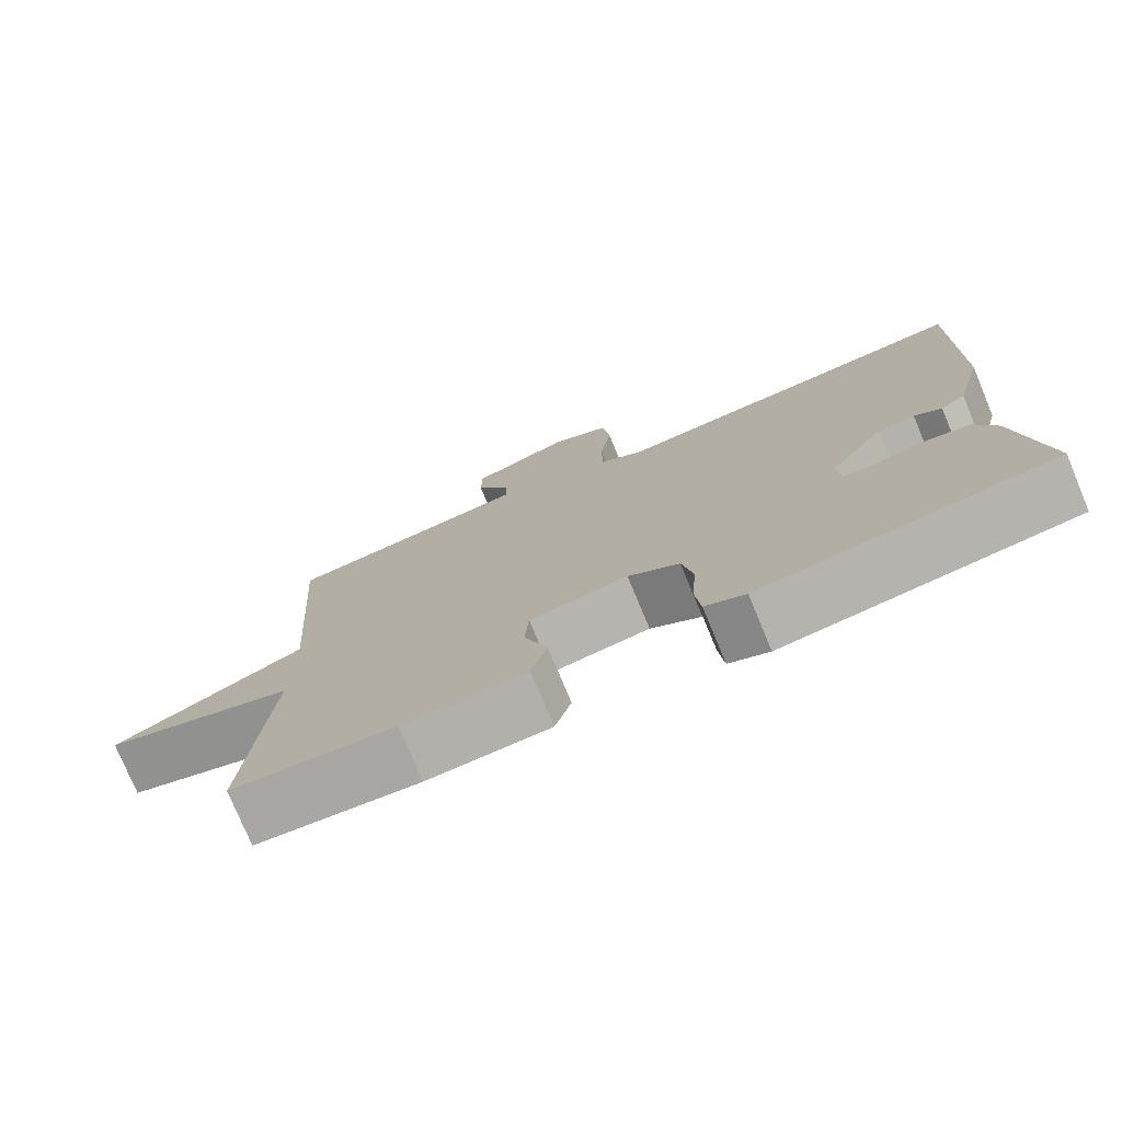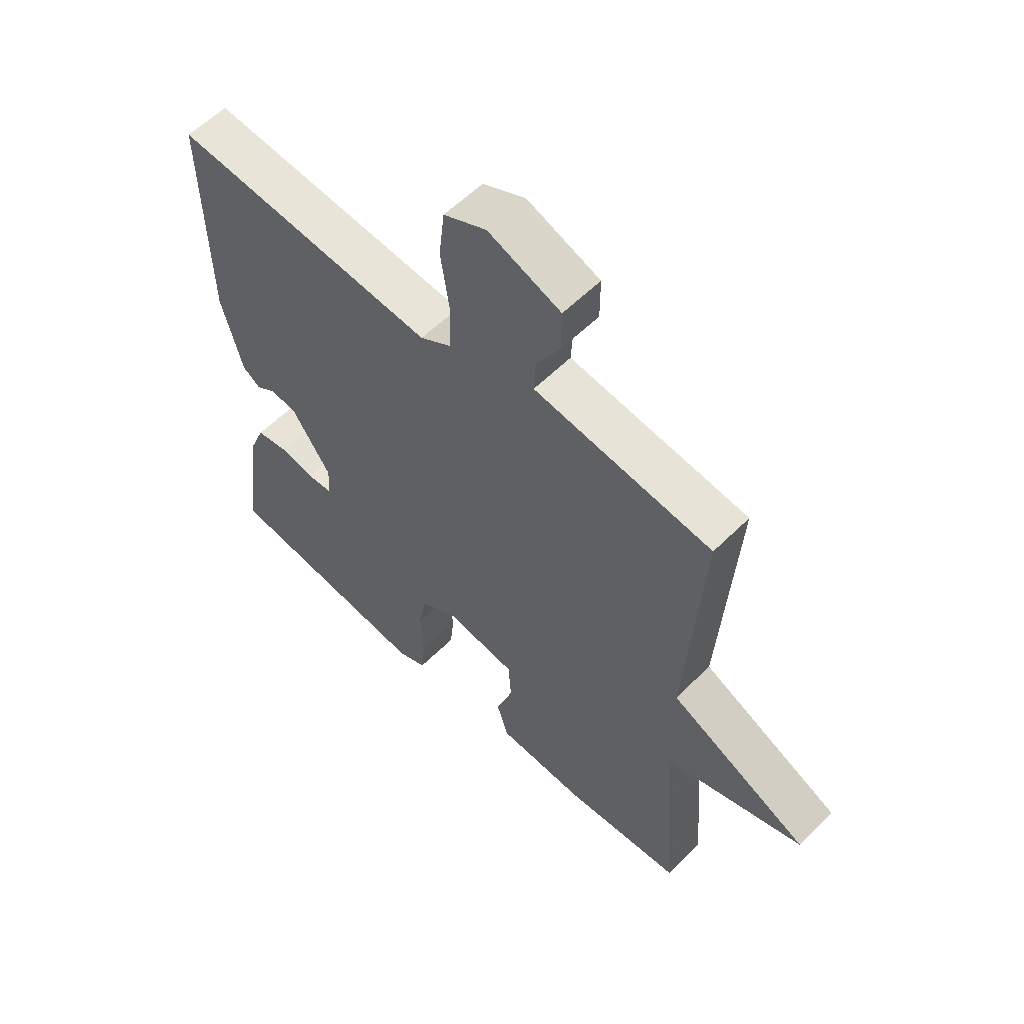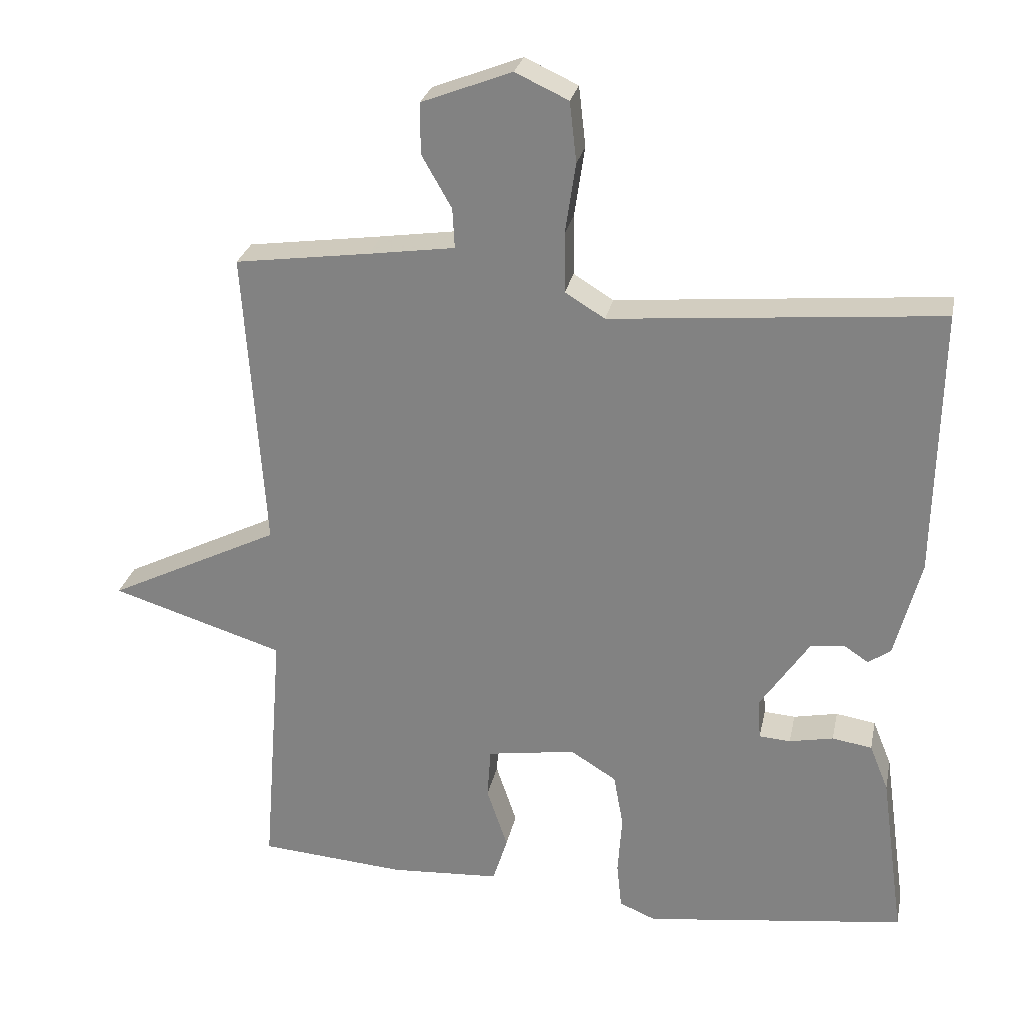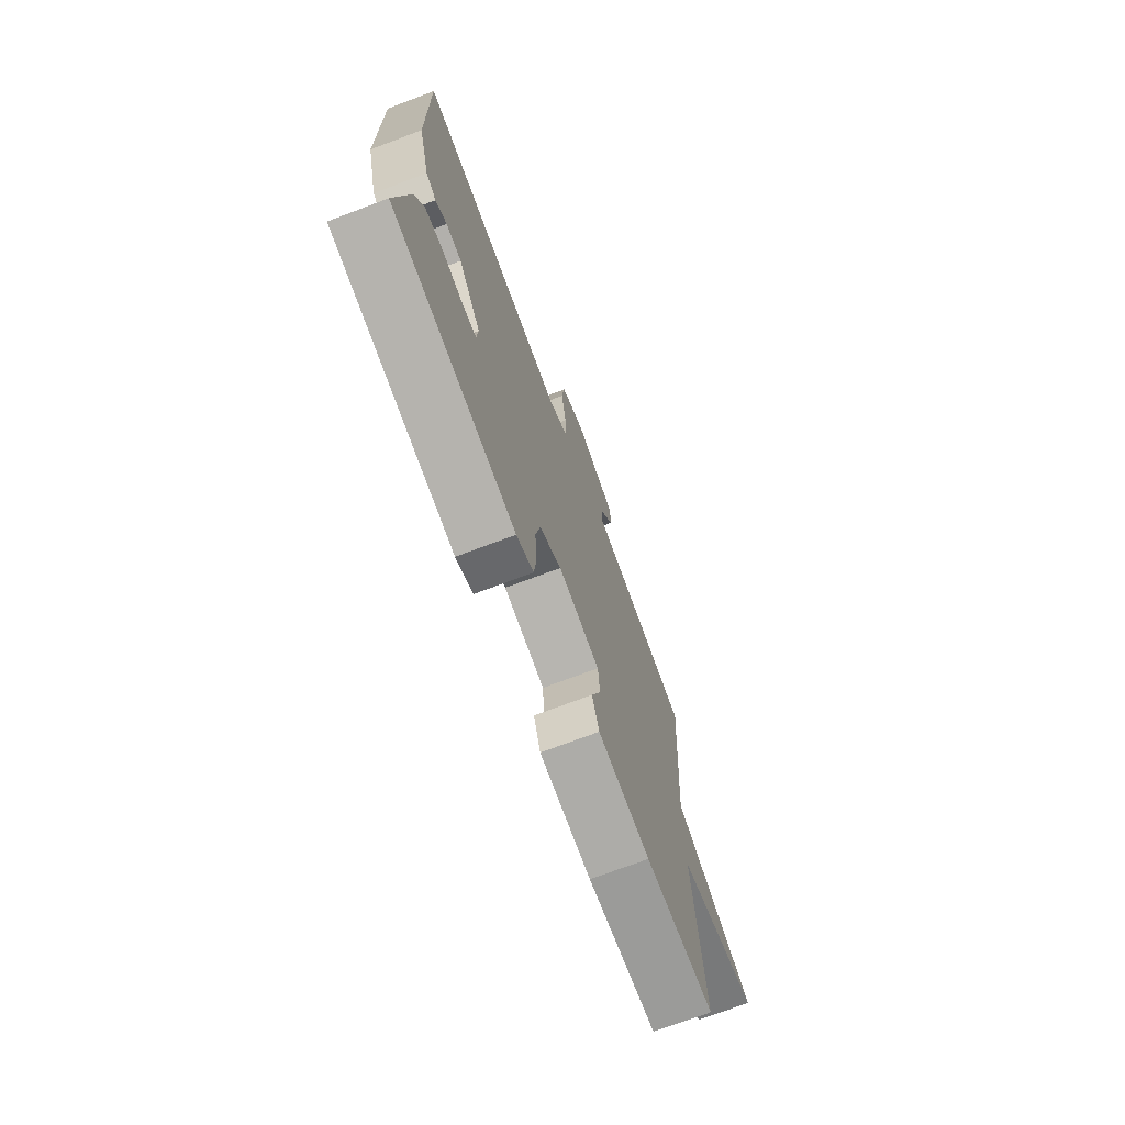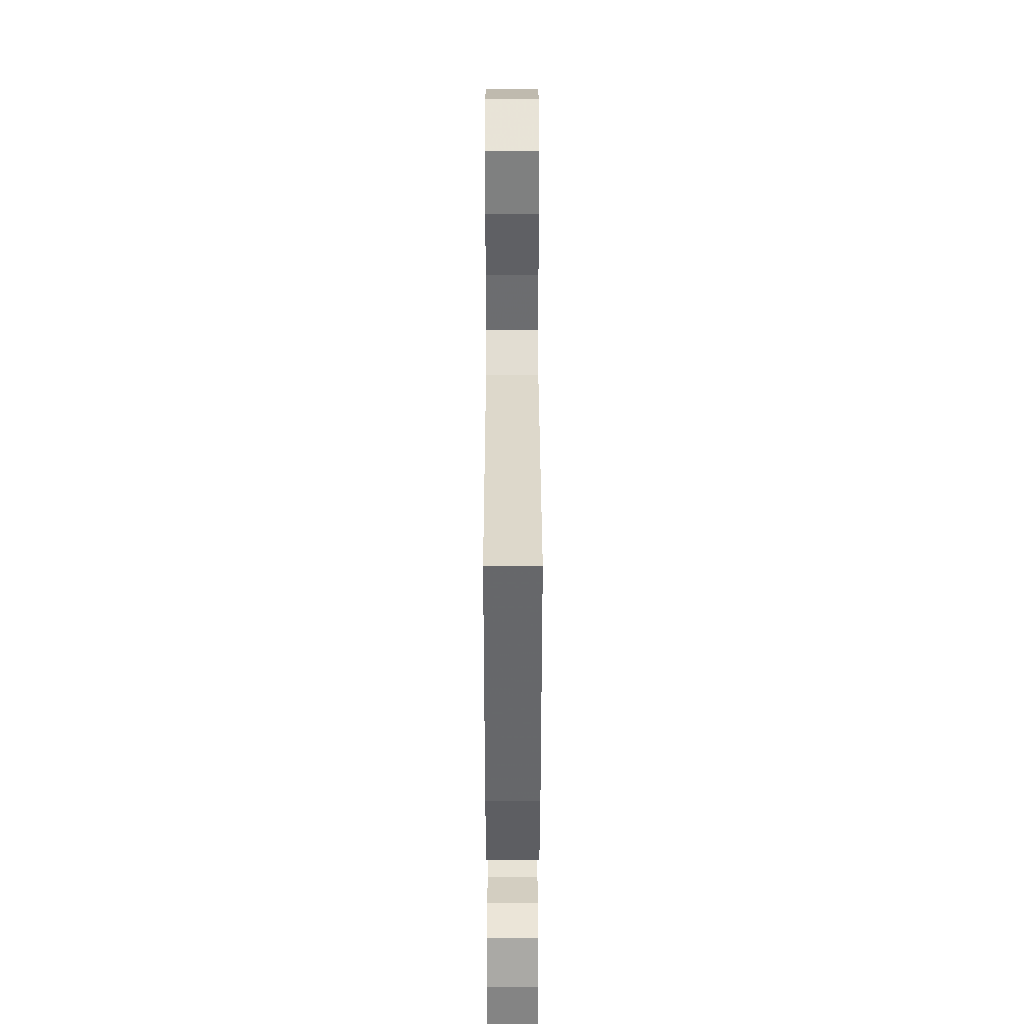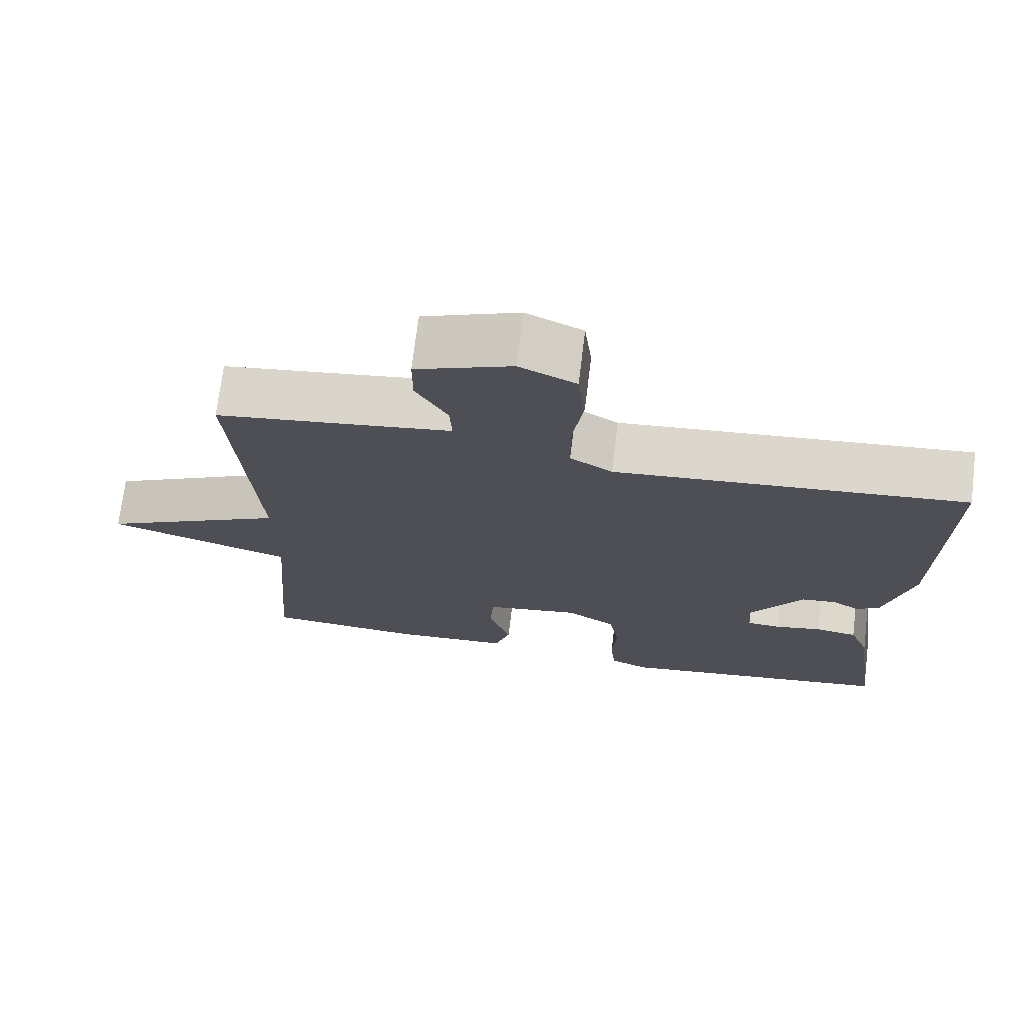
<metadata>
{"format":"obj","ext":"obj","renderer":"f3d","projection":"perspective","resolution":1024,"background":"white","views":[{"elev":-76.8,"azim":-157.4,"up":"+Z"},{"elev":57.6,"azim":44.2,"up":"+Z"},{"elev":27.1,"azim":-168.4,"up":"+Z"},{"elev":-73.5,"azim":-69.4,"up":"+Z"},{"elev":36.7,"azim":-90.1,"up":"+Z"},{"elev":72.0,"azim":-173.0,"up":"+Z"}]}
</metadata>
<code>
v 0.5 0.07 0.5
v 0.471 0.07 0.067
v 0.719 0.07 -0.056
v 0.471 0.07 -0.133
v 0.5 0.07 -0.5
v 0.29 0.07 -0.516
v 0.132 0.07 -0.506
v 0.111 0.07 -0.439
v 0.141 0.07 -0.35
v 0.136 0.07 -0.277
v 0.009 0.07 -0.257
v -0.057 0.07 -0.298
v -0.071 0.07 -0.375
v -0.065 0.07 -0.461
v -0.072 0.07 -0.528
v -0.124 0.07 -0.55
v -0.5 0.07 -0.5
v -0.466 0.07 -0.259
v -0.439 0.07 -0.192
v -0.382 0.07 -0.183
v -0.319 0.07 -0.196
v -0.274 0.07 -0.193
v -0.27 0.07 -0.135
v -0.341 0.07 -0.029
v -0.389 0.07 -0.024
v -0.424 0.07 -0.047
v -0.456 0.07 -0.025
v -0.493 0.07 0.116
v -0.5 0.07 0.5
v -0.029 0.07 0.457
v 0.028 0.07 0.492
v 0.029 0.07 0.578
v 0.014 0.07 0.679
v 0.024 0.07 0.765
v 0.1 0.07 0.8
v 0.229 0.07 0.75
v 0.229 0.07 0.677
v 0.186 0.07 0.602
v 0.183 0.07 0.545
v 0.306 0.07 0.527
v 0.5 0 0.5
v 0.471 0 0.067
v 0.719 0 -0.056
v 0.471 0 -0.133
v 0.5 0 -0.5
v 0.29 0 -0.516
v 0.132 0 -0.506
v 0.111 0 -0.439
v 0.141 0 -0.35
v 0.136 0 -0.277
v 0.009 0 -0.257
v -0.057 0 -0.298
v -0.071 0 -0.375
v -0.065 0 -0.461
v -0.072 0 -0.528
v -0.124 0 -0.55
v -0.5 0 -0.5
v -0.466 0 -0.259
v -0.439 0 -0.192
v -0.382 0 -0.183
v -0.319 0 -0.196
v -0.274 0 -0.193
v -0.27 0 -0.135
v -0.341 0 -0.029
v -0.389 0 -0.024
v -0.424 0 -0.047
v -0.456 0 -0.025
v -0.493 0 0.116
v -0.5 0 0.5
v -0.029 0 0.457
v 0.028 0 0.492
v 0.029 0 0.578
v 0.014 0 0.679
v 0.024 0 0.765
v 0.1 0 0.8
v 0.229 0 0.75
v 0.229 0 0.677
v 0.186 0 0.602
v 0.183 0 0.545
v 0.306 0 0.527
f 36 37 38
f 35 36 38
f 34 35 38
f 33 34 38
f 32 33 38
f 31 32 38 39
f 30 31 39 40
f 28 29 30
f 27 28 30
f 26 27 30
f 25 26 30
f 40 1 2
f 30 40 2
f 25 30 2
f 24 25 2
f 19 20 21
f 18 19 21
f 17 18 21
f 16 17 21
f 15 16 21
f 14 15 21
f 13 14 21
f 12 13 21 22
f 11 12 22 23
f 7 8 9
f 6 7 9
f 5 6 9
f 4 5 9
f 4 9 10
f 2 3 4
f 24 2 4
f 23 24 4
f 11 23 4
f 4 10 11
f 78 77 76
f 78 76 75
f 78 75 74
f 78 74 73
f 78 73 72
f 79 78 72 71
f 80 79 71 70
f 70 69 68
f 70 68 67
f 70 67 66
f 70 66 65
f 42 41 80
f 42 80 70
f 42 70 65
f 42 65 64
f 61 60 59
f 61 59 58
f 61 58 57
f 61 57 56
f 61 56 55
f 61 55 54
f 61 54 53
f 62 61 53 52
f 63 62 52 51
f 49 48 47
f 49 47 46
f 49 46 45
f 49 45 44
f 50 49 44
f 44 43 42
f 44 42 64
f 44 64 63
f 44 63 51
f 51 50 44
f 1 41 42 2
f 2 42 43 3
f 3 43 44 4
f 4 44 45 5
f 5 45 46 6
f 6 46 47 7
f 7 47 48 8
f 8 48 49 9
f 9 49 50 10
f 10 50 51 11
f 11 51 52 12
f 12 52 53 13
f 13 53 54 14
f 14 54 55 15
f 15 55 56 16
f 16 56 57 17
f 17 57 58 18
f 18 58 59 19
f 19 59 60 20
f 20 60 61 21
f 21 61 62 22
f 22 62 63 23
f 23 63 64 24
f 24 64 65 25
f 25 65 66 26
f 26 66 67 27
f 27 67 68 28
f 28 68 69 29
f 29 69 70 30
f 30 70 71 31
f 31 71 72 32
f 32 72 73 33
f 33 73 74 34
f 34 74 75 35
f 35 75 76 36
f 36 76 77 37
f 37 77 78 38
f 38 78 79 39
f 39 79 80 40
f 40 80 41 1

</code>
